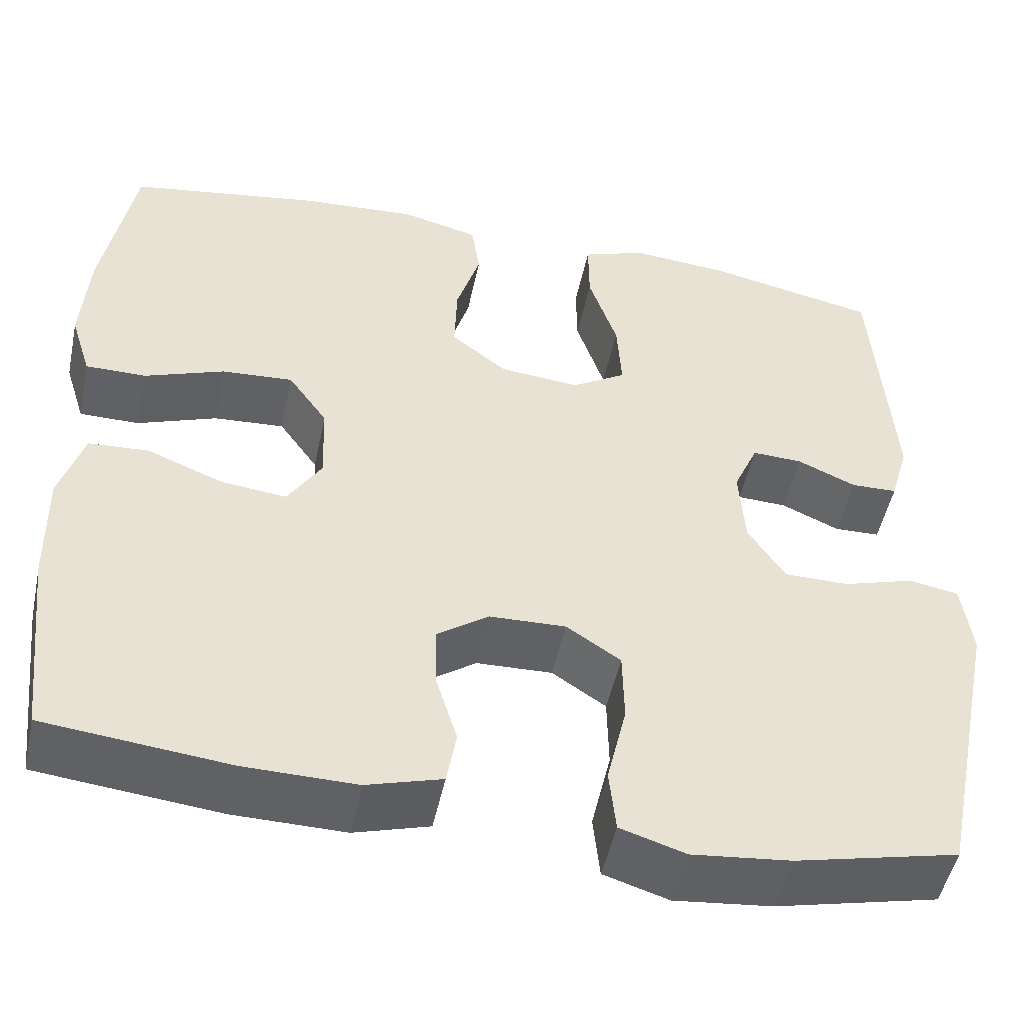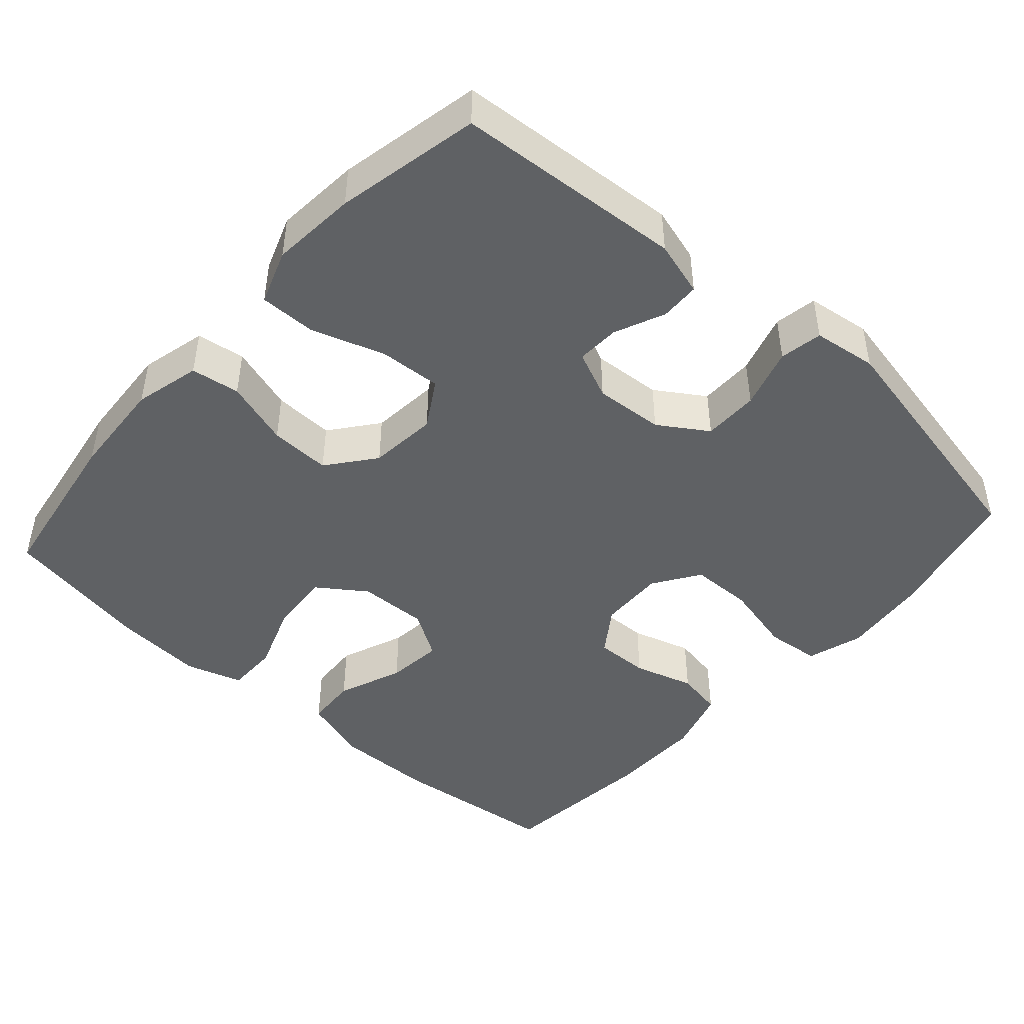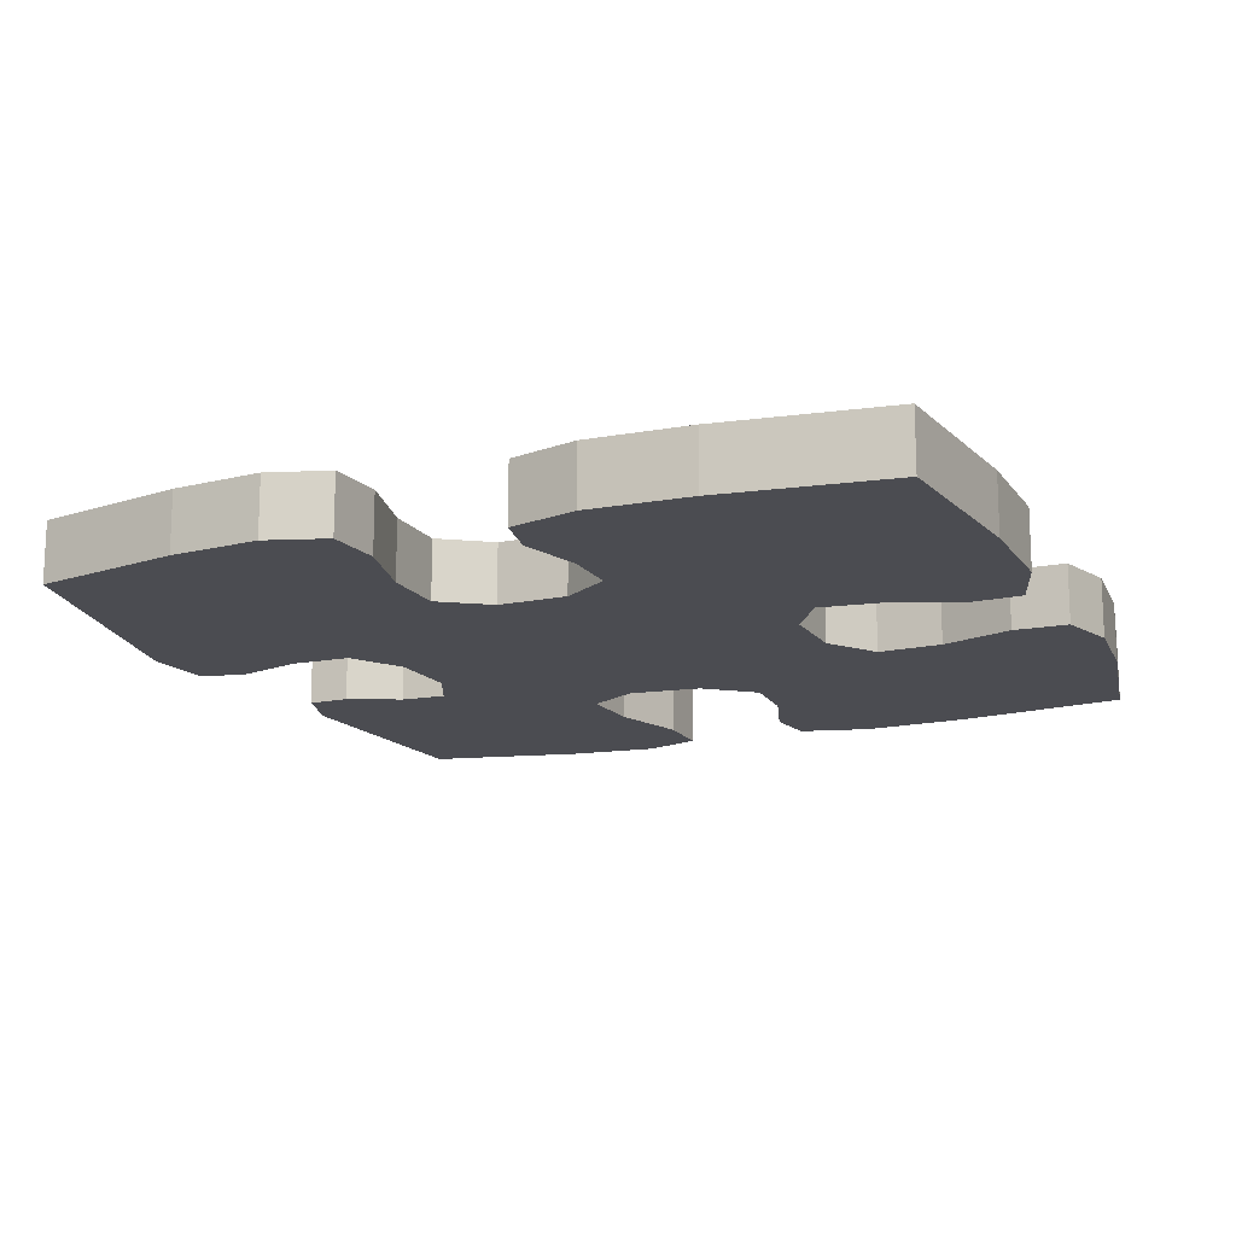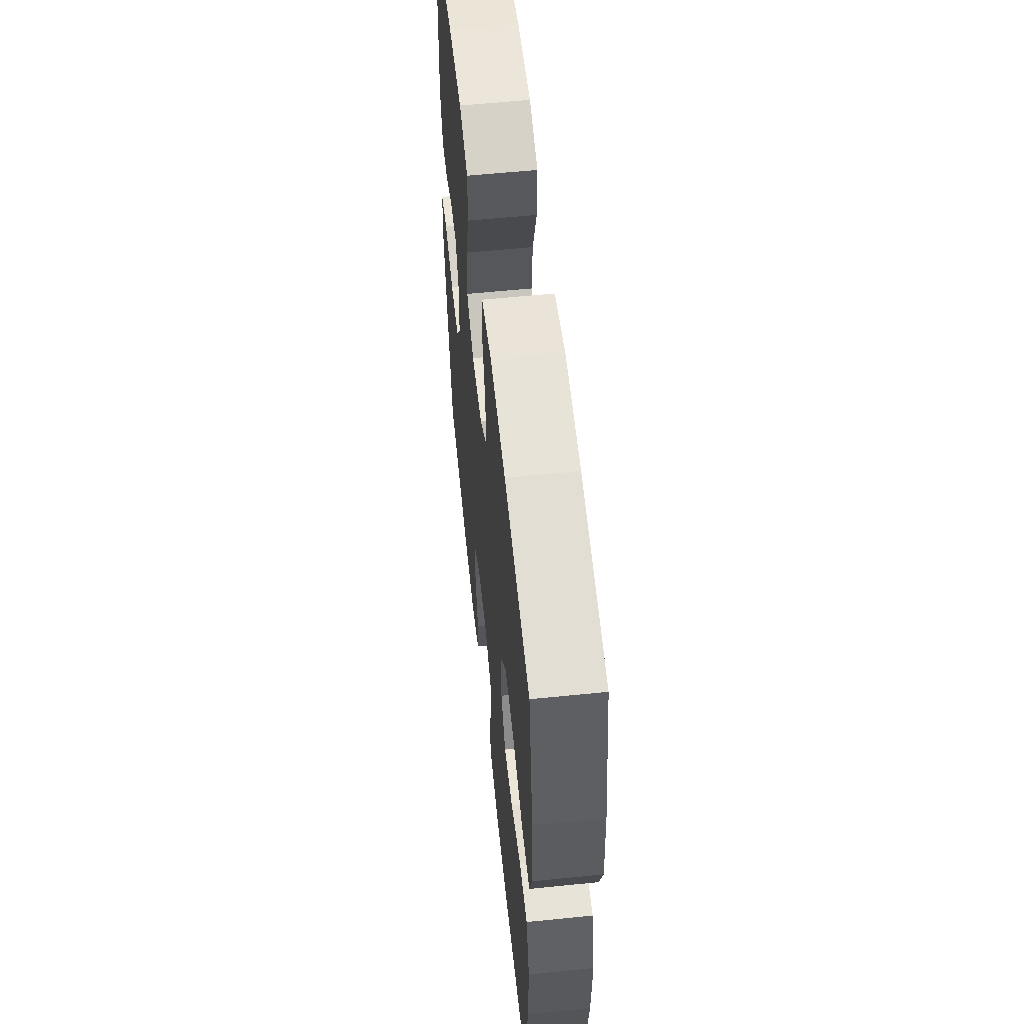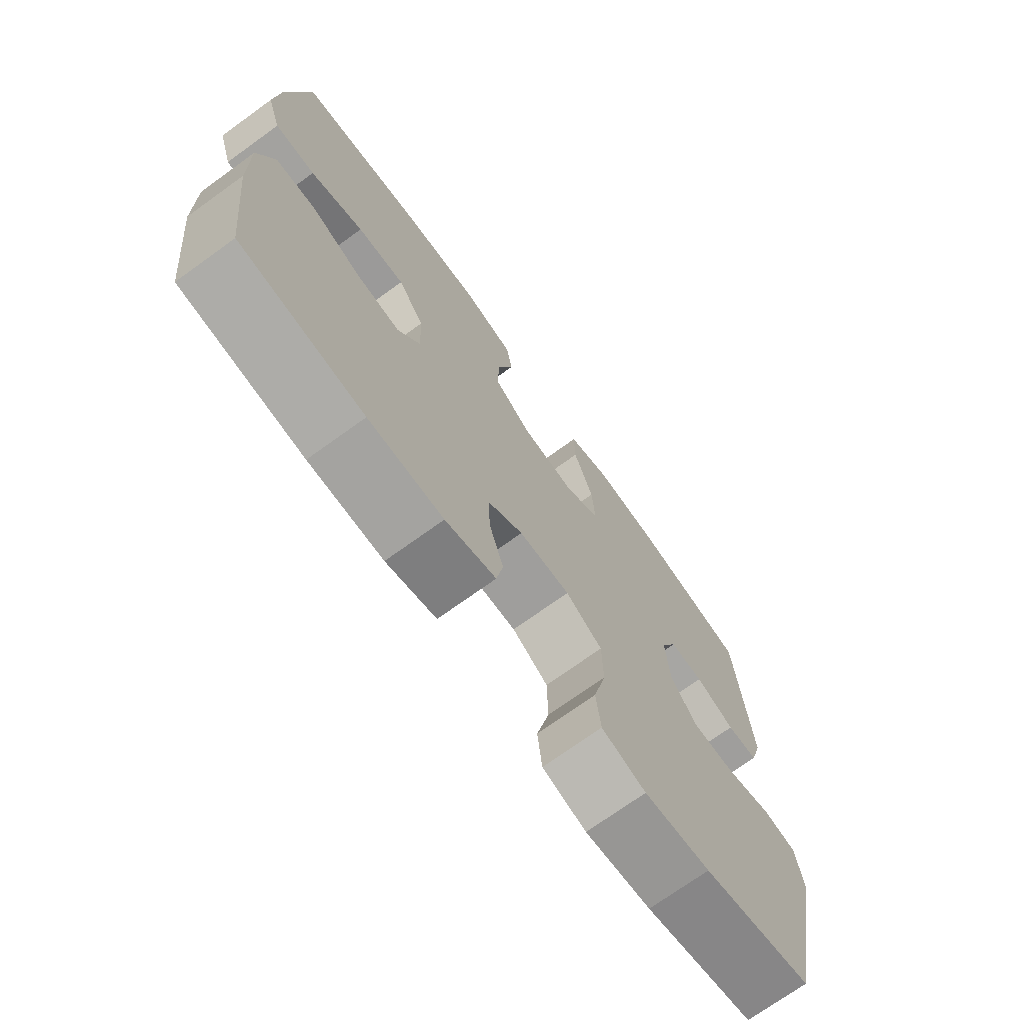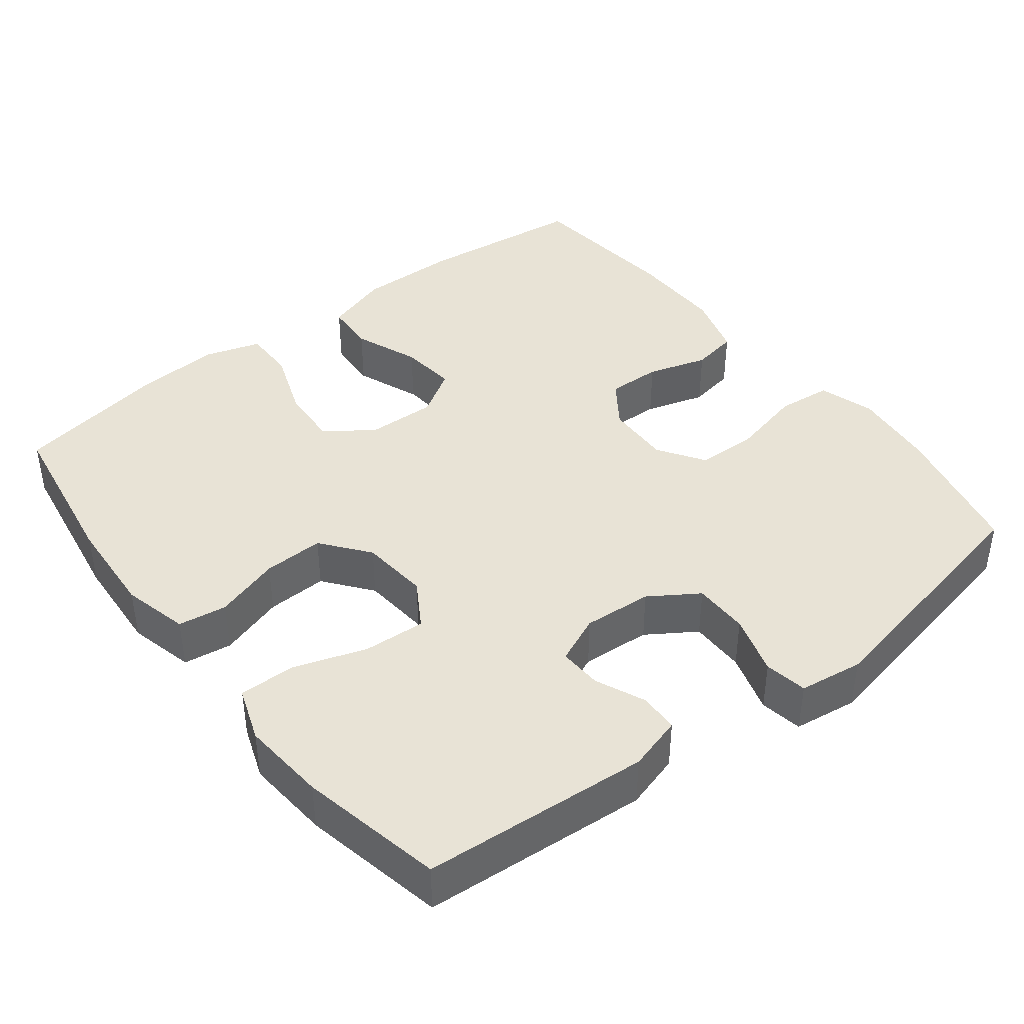
<metadata>
{"format":"obj","ext":"obj","renderer":"f3d","projection":"perspective","resolution":1024,"background":"white","views":[{"elev":-49.6,"azim":-11.9,"up":"+Z"},{"elev":-46.1,"azim":48.2,"up":"+Y"},{"elev":-15.3,"azim":-157.9,"up":"+Y"},{"elev":58.5,"azim":-96.0,"up":"+Z"},{"elev":-72.4,"azim":-54.2,"up":"+Z"},{"elev":41.7,"azim":52.2,"up":"+Y"}]}
</metadata>
<code>
o path654
v -0.5406 0.0375 0.2959
v -0.5492 0.0375 0.1743
v -0.5248 0.0375 0.09687
v -0.4541 0.0375 0.09689
v -0.3609 0.0375 0.131
v -0.2776 0.0375 0.1365
v -0.2317 0.0375 0.07162
v -0.2285 0.0375 -0.02306
v -0.2681 0.0375 -0.08621
v -0.3453 0.0375 -0.07774
v -0.4342 0.0375 -0.04254
v -0.5041 0.0375 -0.04675
v -0.5323 0.0375 -0.1358
v -0.5299 0.0375 -0.2726
v -0.5038 0.0375 -0.5013
v -0.288 0.0375 -0.5241
v -0.1575 0.0375 -0.5257
v -0.06936 0.0375 -0.4998
v -0.05803 0.0375 -0.4362
v -0.08304 0.0375 -0.3542
v -0.08515 0.0375 -0.2804
v -0.02401 0.0375 -0.2377
v 0.06527 0.0375 -0.2348
v 0.1287 0.0375 -0.2768
v 0.1304 0.0375 -0.3617
v 0.1075 0.0375 -0.4596
v 0.1154 0.0375 -0.5337
v 0.192 0.0375 -0.5573
v 0.307 0.0375 -0.5451
v 0.4981 0.0375 -0.5013
v 0.5693 0.0375 -0.155
v 0.5572 0.0375 -0.06747
v 0.4986 0.0375 -0.0571
v 0.4156 0.0375 -0.0822
v 0.3394 0.0375 -0.08201
v 0.2959 0.0375 -0.01552
v 0.2892 0.0375 0.07925
v 0.3178 0.0375 0.1445
v 0.3768 0.0375 0.1421
v 0.4454 0.0375 0.1119
v 0.4994 0.0375 0.1137
v 0.521 0.0375 0.1886
v 0.4981 0.0375 0.5004
v 0.3006 0.0375 0.5414
v 0.1833 0.0375 0.5512
v 0.109 0.0375 0.5245
v 0.1097 0.0375 0.4472
v 0.1432 0.0375 0.3468
v 0.1485 0.0375 0.2618
v 0.08465 0.0375 0.2229
v -0.009256 0.0375 0.2318
v -0.07418 0.0375 0.2828
v -0.0714 0.0375 0.3662
v -0.04346 0.0375 0.4561
v -0.05324 0.0375 0.523
v -0.1438 0.0375 0.5455
v -0.2792 0.0375 0.5365
v -0.5038 0.0375 0.5004
v -0.5406 -0.0375 0.2959
v -0.5492 -0.0375 0.1743
v -0.5248 -0.0375 0.09687
v -0.4541 -0.0375 0.09689
v -0.3609 -0.0375 0.131
v -0.2776 -0.0375 0.1365
v -0.2317 -0.0375 0.07162
v -0.2285 -0.0375 -0.02306
v -0.2681 -0.0375 -0.08621
v -0.3453 -0.0375 -0.07774
v -0.4342 -0.0375 -0.04254
v -0.5041 -0.0375 -0.04675
v -0.5323 -0.0375 -0.1358
v -0.5299 -0.0375 -0.2726
v -0.5038 -0.0375 -0.5013
v -0.288 -0.0375 -0.5241
v -0.1575 -0.0375 -0.5257
v -0.06936 -0.0375 -0.4998
v -0.05803 -0.0375 -0.4362
v -0.08304 -0.0375 -0.3542
v -0.08515 -0.0375 -0.2804
v -0.02401 -0.0375 -0.2377
v 0.06527 -0.0375 -0.2348
v 0.1287 -0.0375 -0.2768
v 0.1304 -0.0375 -0.3617
v 0.1075 -0.0375 -0.4596
v 0.1154 -0.0375 -0.5337
v 0.192 -0.0375 -0.5573
v 0.307 -0.0375 -0.5451
v 0.4981 -0.0375 -0.5013
v 0.5693 -0.0375 -0.155
v 0.5572 -0.0375 -0.06747
v 0.4986 -0.0375 -0.0571
v 0.4156 -0.0375 -0.0822
v 0.3394 -0.0375 -0.08201
v 0.2959 -0.0375 -0.01552
v 0.2892 -0.0375 0.07925
v 0.3178 -0.0375 0.1445
v 0.3768 -0.0375 0.1421
v 0.4454 -0.0375 0.1119
v 0.4994 -0.0375 0.1137
v 0.521 -0.0375 0.1886
v 0.4981 -0.0375 0.5004
v 0.3006 -0.0375 0.5414
v 0.1833 -0.0375 0.5512
v 0.109 -0.0375 0.5245
v 0.1097 -0.0375 0.4472
v 0.1432 -0.0375 0.3468
v 0.1485 -0.0375 0.2618
v 0.08465 -0.0375 0.2229
v -0.009256 -0.0375 0.2318
v -0.07418 -0.0375 0.2828
v -0.0714 -0.0375 0.3662
v -0.04346 -0.0375 0.4561
v -0.05324 -0.0375 0.523
v -0.1438 -0.0375 0.5455
v -0.2792 -0.0375 0.5365
v -0.5038 -0.0375 0.5004
v 0.3006 0.0375 0.5414
v 0.1833 0.0375 0.5512
v 0.109 0.0375 0.5245
v 0.109 0.0375 0.5245
v -0.05324 0.0375 0.523
v -0.05324 0.0375 0.523
v -0.1438 0.0375 0.5455
v -0.2792 0.0375 0.5365
v 0.1097 0.0375 0.4472
v -0.04346 0.0375 0.4561
v 0.4981 0.0375 0.5004
v 0.4981 0.0375 0.5004
v -0.5038 0.0375 0.5004
v -0.5038 0.0375 0.5004
v -0.0714 0.0375 0.3662
v 0.1432 0.0375 0.3468
v -0.5406 0.0375 0.2959
v -0.07418 0.0375 0.2828
v 0.1485 0.0375 0.2618
v 0.1485 0.0375 0.2618
v 0.521 0.0375 0.1886
v -0.5492 0.0375 0.1743
v -0.009256 0.0375 0.2318
v 0.08465 0.0375 0.2229
v 0.4994 0.0375 0.1137
v 0.4994 0.0375 0.1137
v 0.3178 0.0375 0.1445
v 0.3178 0.0375 0.1445
v 0.3768 0.0375 0.1421
v -0.3609 0.0375 0.131
v -0.2776 0.0375 0.1365
v -0.5248 0.0375 0.09687
v -0.5248 0.0375 0.09687
v 0.2892 0.0375 0.07925
v 0.4454 0.0375 0.1119
v -0.2317 0.0375 0.07162
v -0.4541 0.0375 0.09689
v 0.2959 0.0375 -0.01552
v -0.2285 0.0375 -0.02306
v 0.3394 0.0375 -0.08201
v -0.2681 0.0375 -0.08621
v -0.2681 0.0375 -0.08621
v -0.3453 0.0375 -0.07774
v -0.4342 0.0375 -0.04254
v -0.5041 0.0375 -0.04675
v -0.5041 0.0375 -0.04675
v -0.5323 0.0375 -0.1358
v 0.5572 0.0375 -0.06747
v 0.5572 0.0375 -0.06747
v 0.4986 0.0375 -0.0571
v 0.4156 0.0375 -0.0822
v 0.5693 0.0375 -0.155
v -0.5299 0.0375 -0.2726
v -0.02401 0.0375 -0.2377
v 0.06527 0.0375 -0.2348
v 0.1287 0.0375 -0.2768
v -0.08515 0.0375 -0.2804
v 0.1304 0.0375 -0.3617
v -0.08304 0.0375 -0.3542
v -0.05803 0.0375 -0.4362
v 0.1075 0.0375 -0.4596
v 0.4981 0.0375 -0.5013
v 0.4981 0.0375 -0.5013
v -0.06936 0.0375 -0.4998
v -0.06936 0.0375 -0.4998
v 0.1154 0.0375 -0.5337
v 0.1154 0.0375 -0.5337
v -0.5038 0.0375 -0.5013
v -0.5038 0.0375 -0.5013
v -0.1575 0.0375 -0.5257
v -0.288 0.0375 -0.5241
v 0.307 0.0375 -0.5451
v 0.192 0.0375 -0.5573
v 0.3006 -0.0375 0.5414
v 0.1833 -0.0375 0.5512
v 0.109 -0.0375 0.5245
v 0.109 -0.0375 0.5245
v -0.05324 -0.0375 0.523
v -0.05324 -0.0375 0.523
v -0.1438 -0.0375 0.5455
v -0.2792 -0.0375 0.5365
v 0.1097 -0.0375 0.4472
v -0.04346 -0.0375 0.4561
v 0.4981 -0.0375 0.5004
v 0.4981 -0.0375 0.5004
v -0.5038 -0.0375 0.5004
v -0.5038 -0.0375 0.5004
v -0.0714 -0.0375 0.3662
v 0.1432 -0.0375 0.3468
v -0.5406 -0.0375 0.2959
v -0.07418 -0.0375 0.2828
v 0.1485 -0.0375 0.2618
v 0.1485 -0.0375 0.2618
v 0.521 -0.0375 0.1886
v -0.5492 -0.0375 0.1743
v -0.009256 -0.0375 0.2318
v 0.08465 -0.0375 0.2229
v 0.4994 -0.0375 0.1137
v 0.4994 -0.0375 0.1137
v 0.3178 -0.0375 0.1445
v 0.3178 -0.0375 0.1445
v 0.3768 -0.0375 0.1421
v -0.3609 -0.0375 0.131
v -0.2776 -0.0375 0.1365
v -0.5248 -0.0375 0.09687
v -0.5248 -0.0375 0.09687
v 0.2892 -0.0375 0.07925
v 0.4454 -0.0375 0.1119
v -0.2317 -0.0375 0.07162
v -0.4541 -0.0375 0.09689
v 0.2959 -0.0375 -0.01552
v -0.2285 -0.0375 -0.02306
v 0.3394 -0.0375 -0.08201
v -0.2681 -0.0375 -0.08621
v -0.2681 -0.0375 -0.08621
v -0.3453 -0.0375 -0.07774
v -0.4342 -0.0375 -0.04254
v -0.5041 -0.0375 -0.04675
v -0.5041 -0.0375 -0.04675
v -0.5323 -0.0375 -0.1358
v 0.5572 -0.0375 -0.06747
v 0.5572 -0.0375 -0.06747
v 0.4986 -0.0375 -0.0571
v 0.4156 -0.0375 -0.0822
v 0.5693 -0.0375 -0.155
v -0.5299 -0.0375 -0.2726
v -0.02401 -0.0375 -0.2377
v 0.06527 -0.0375 -0.2348
v 0.1287 -0.0375 -0.2768
v -0.08515 -0.0375 -0.2804
v 0.1304 -0.0375 -0.3617
v -0.08304 -0.0375 -0.3542
v -0.05803 -0.0375 -0.4362
v 0.1075 -0.0375 -0.4596
v 0.4981 -0.0375 -0.5013
v 0.4981 -0.0375 -0.5013
v -0.06936 -0.0375 -0.4998
v -0.06936 -0.0375 -0.4998
v 0.1154 -0.0375 -0.5337
v 0.1154 -0.0375 -0.5337
v -0.5038 -0.0375 -0.5013
v -0.5038 -0.0375 -0.5013
v -0.1575 -0.0375 -0.5257
v -0.288 -0.0375 -0.5241
v 0.307 -0.0375 -0.5451
v 0.192 -0.0375 -0.5573
f 261 247 262
f 248 246 260
f 245 251 229
f 239 241 237
f 220 225 207
f 225 228 212
f 240 251 241
f 202 206 197
f 244 245 227
f 240 241 239
f 200 218 210
f 216 218 190
f 260 230 242
f 247 250 262
f 251 247 261
f 234 236 233
f 257 260 242
f 249 259 253
f 213 223 208
f 218 224 210
f 213 244 227
f 227 245 229
f 204 220 207
f 205 190 198
f 230 243 228
f 197 219 220
f 198 190 191
f 212 243 244
f 236 242 232
f 243 230 246
f 232 242 230
f 262 250 255
f 213 227 223
f 197 220 204
f 233 236 232
f 208 223 216
f 260 259 248
f 208 216 205
f 229 251 240
f 248 259 249
f 196 204 199
f 211 219 206
f 221 226 211
f 196 199 194
f 206 219 197
f 197 204 196
f 219 211 226
f 205 216 190
f 228 243 212
f 246 230 260
f 210 224 214
f 212 244 213
f 207 225 212
f 247 251 245
f 198 191 192
f 190 218 200
f 44 45 103 102
f 45 120 193 103
f 122 56 114 195
f 56 57 115 114
f 46 47 105 104
f 54 55 113 112
f 128 44 102 201
f 57 130 203 115
f 53 54 112 111
f 47 48 106 105
f 58 1 59 116
f 52 53 111 110
f 48 136 209 106
f 42 43 101 100
f 1 2 60 59
f 51 52 110 109
f 49 50 108 107
f 50 51 109 108
f 142 42 100 215
f 144 39 97 217
f 5 6 64 63
f 2 149 222 60
f 37 38 96 95
f 40 41 99 98
f 39 40 98 97
f 6 7 65 64
f 4 5 63 62
f 3 4 62 61
f 36 37 95 94
f 7 8 66 65
f 35 36 94 93
f 8 158 231 66
f 10 11 69 68
f 11 162 235 69
f 12 13 71 70
f 165 33 91 238
f 33 34 92 91
f 31 32 90 89
f 9 10 68 67
f 34 35 93 92
f 13 14 72 71
f 22 23 81 80
f 23 24 82 81
f 21 22 80 79
f 24 25 83 82
f 20 21 79 78
f 19 20 78 77
f 25 26 84 83
f 179 31 89 252
f 181 19 77 254
f 26 183 256 84
f 14 185 258 72
f 17 18 76 75
f 16 17 75 74
f 15 16 74 73
f 29 30 88 87
f 28 29 87 86
f 27 28 86 85
f 188 189 174
f 175 187 173
f 172 156 178
f 166 164 168
f 147 134 152
f 152 139 155
f 167 168 178
f 129 124 133
f 171 154 172
f 167 166 168
f 127 137 145
f 143 117 145
f 187 169 157
f 174 189 177
f 178 188 174
f 161 160 163
f 184 169 187
f 176 180 186
f 140 135 150
f 145 137 151
f 140 154 171
f 154 156 172
f 131 134 147
f 132 125 117
f 157 155 170
f 124 147 146
f 125 118 117
f 139 171 170
f 163 159 169
f 170 173 157
f 159 157 169
f 189 182 177
f 140 150 154
f 124 131 147
f 160 159 163
f 135 143 150
f 187 175 186
f 135 132 143
f 156 167 178
f 175 176 186
f 123 126 131
f 138 133 146
f 148 138 153
f 123 121 126
f 133 124 146
f 124 123 131
f 146 153 138
f 132 117 143
f 155 139 170
f 173 187 157
f 137 141 151
f 139 140 171
f 134 139 152
f 174 172 178
f 125 119 118
f 117 127 145

</code>
